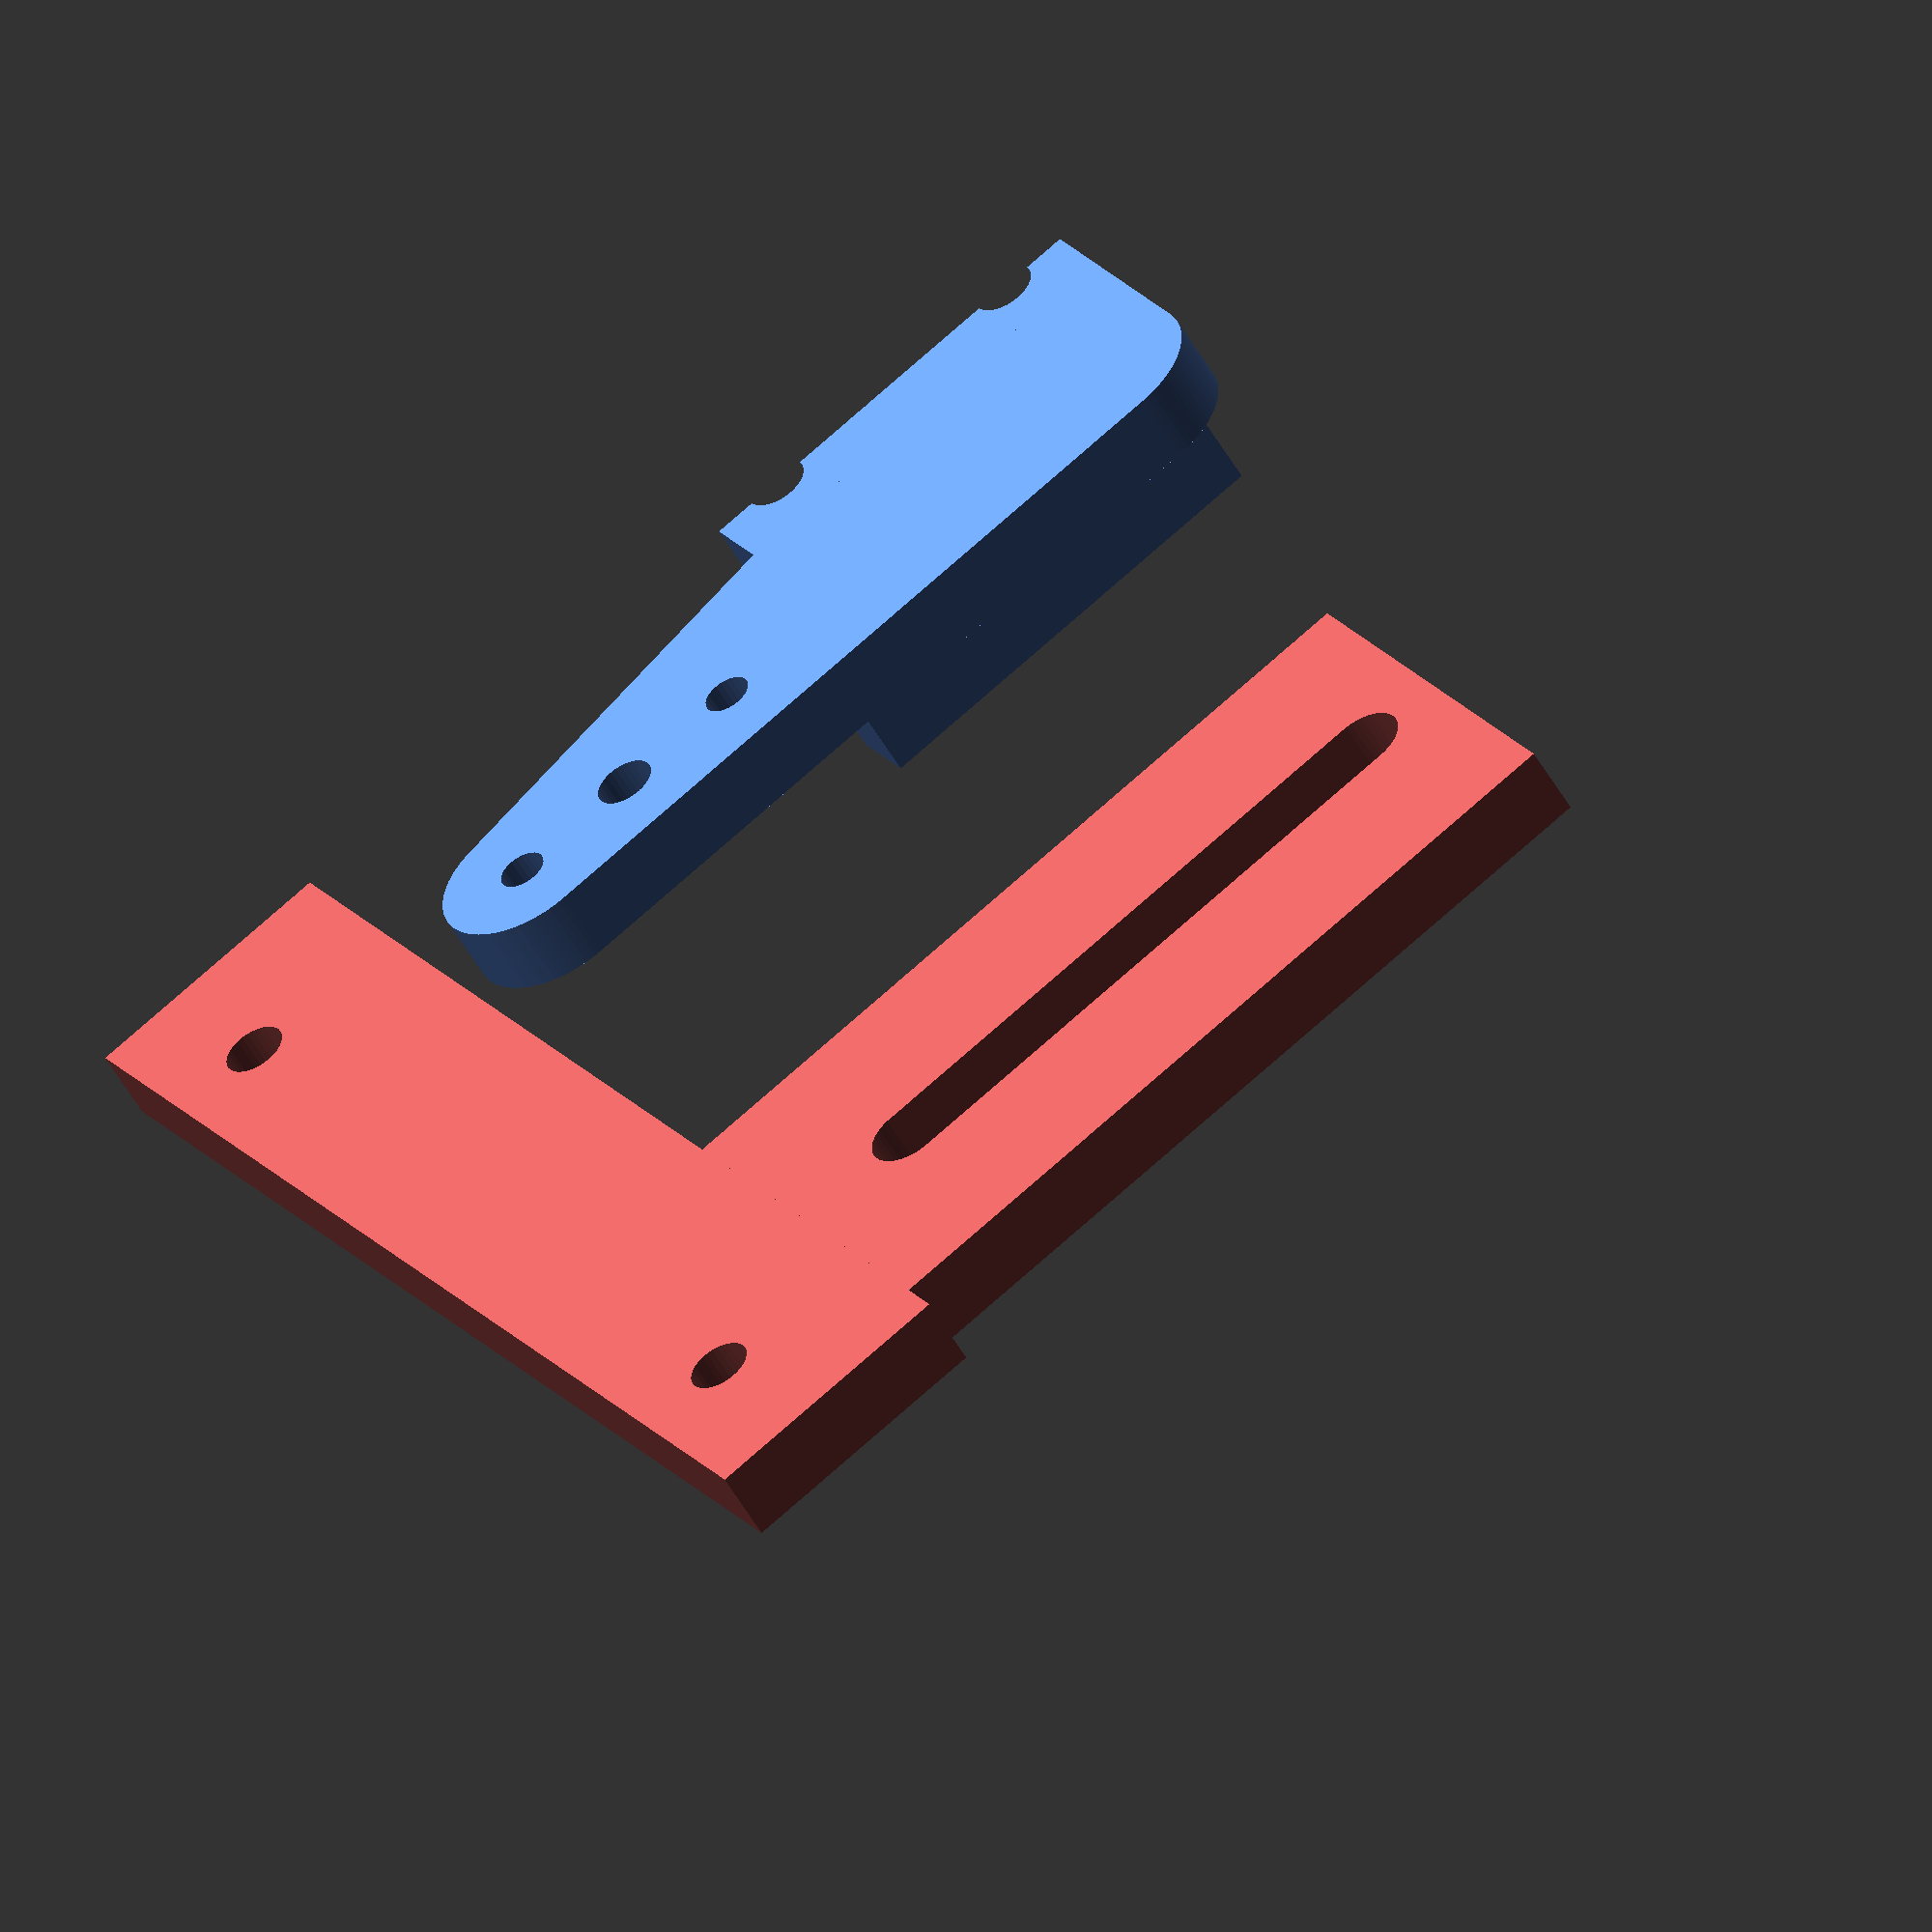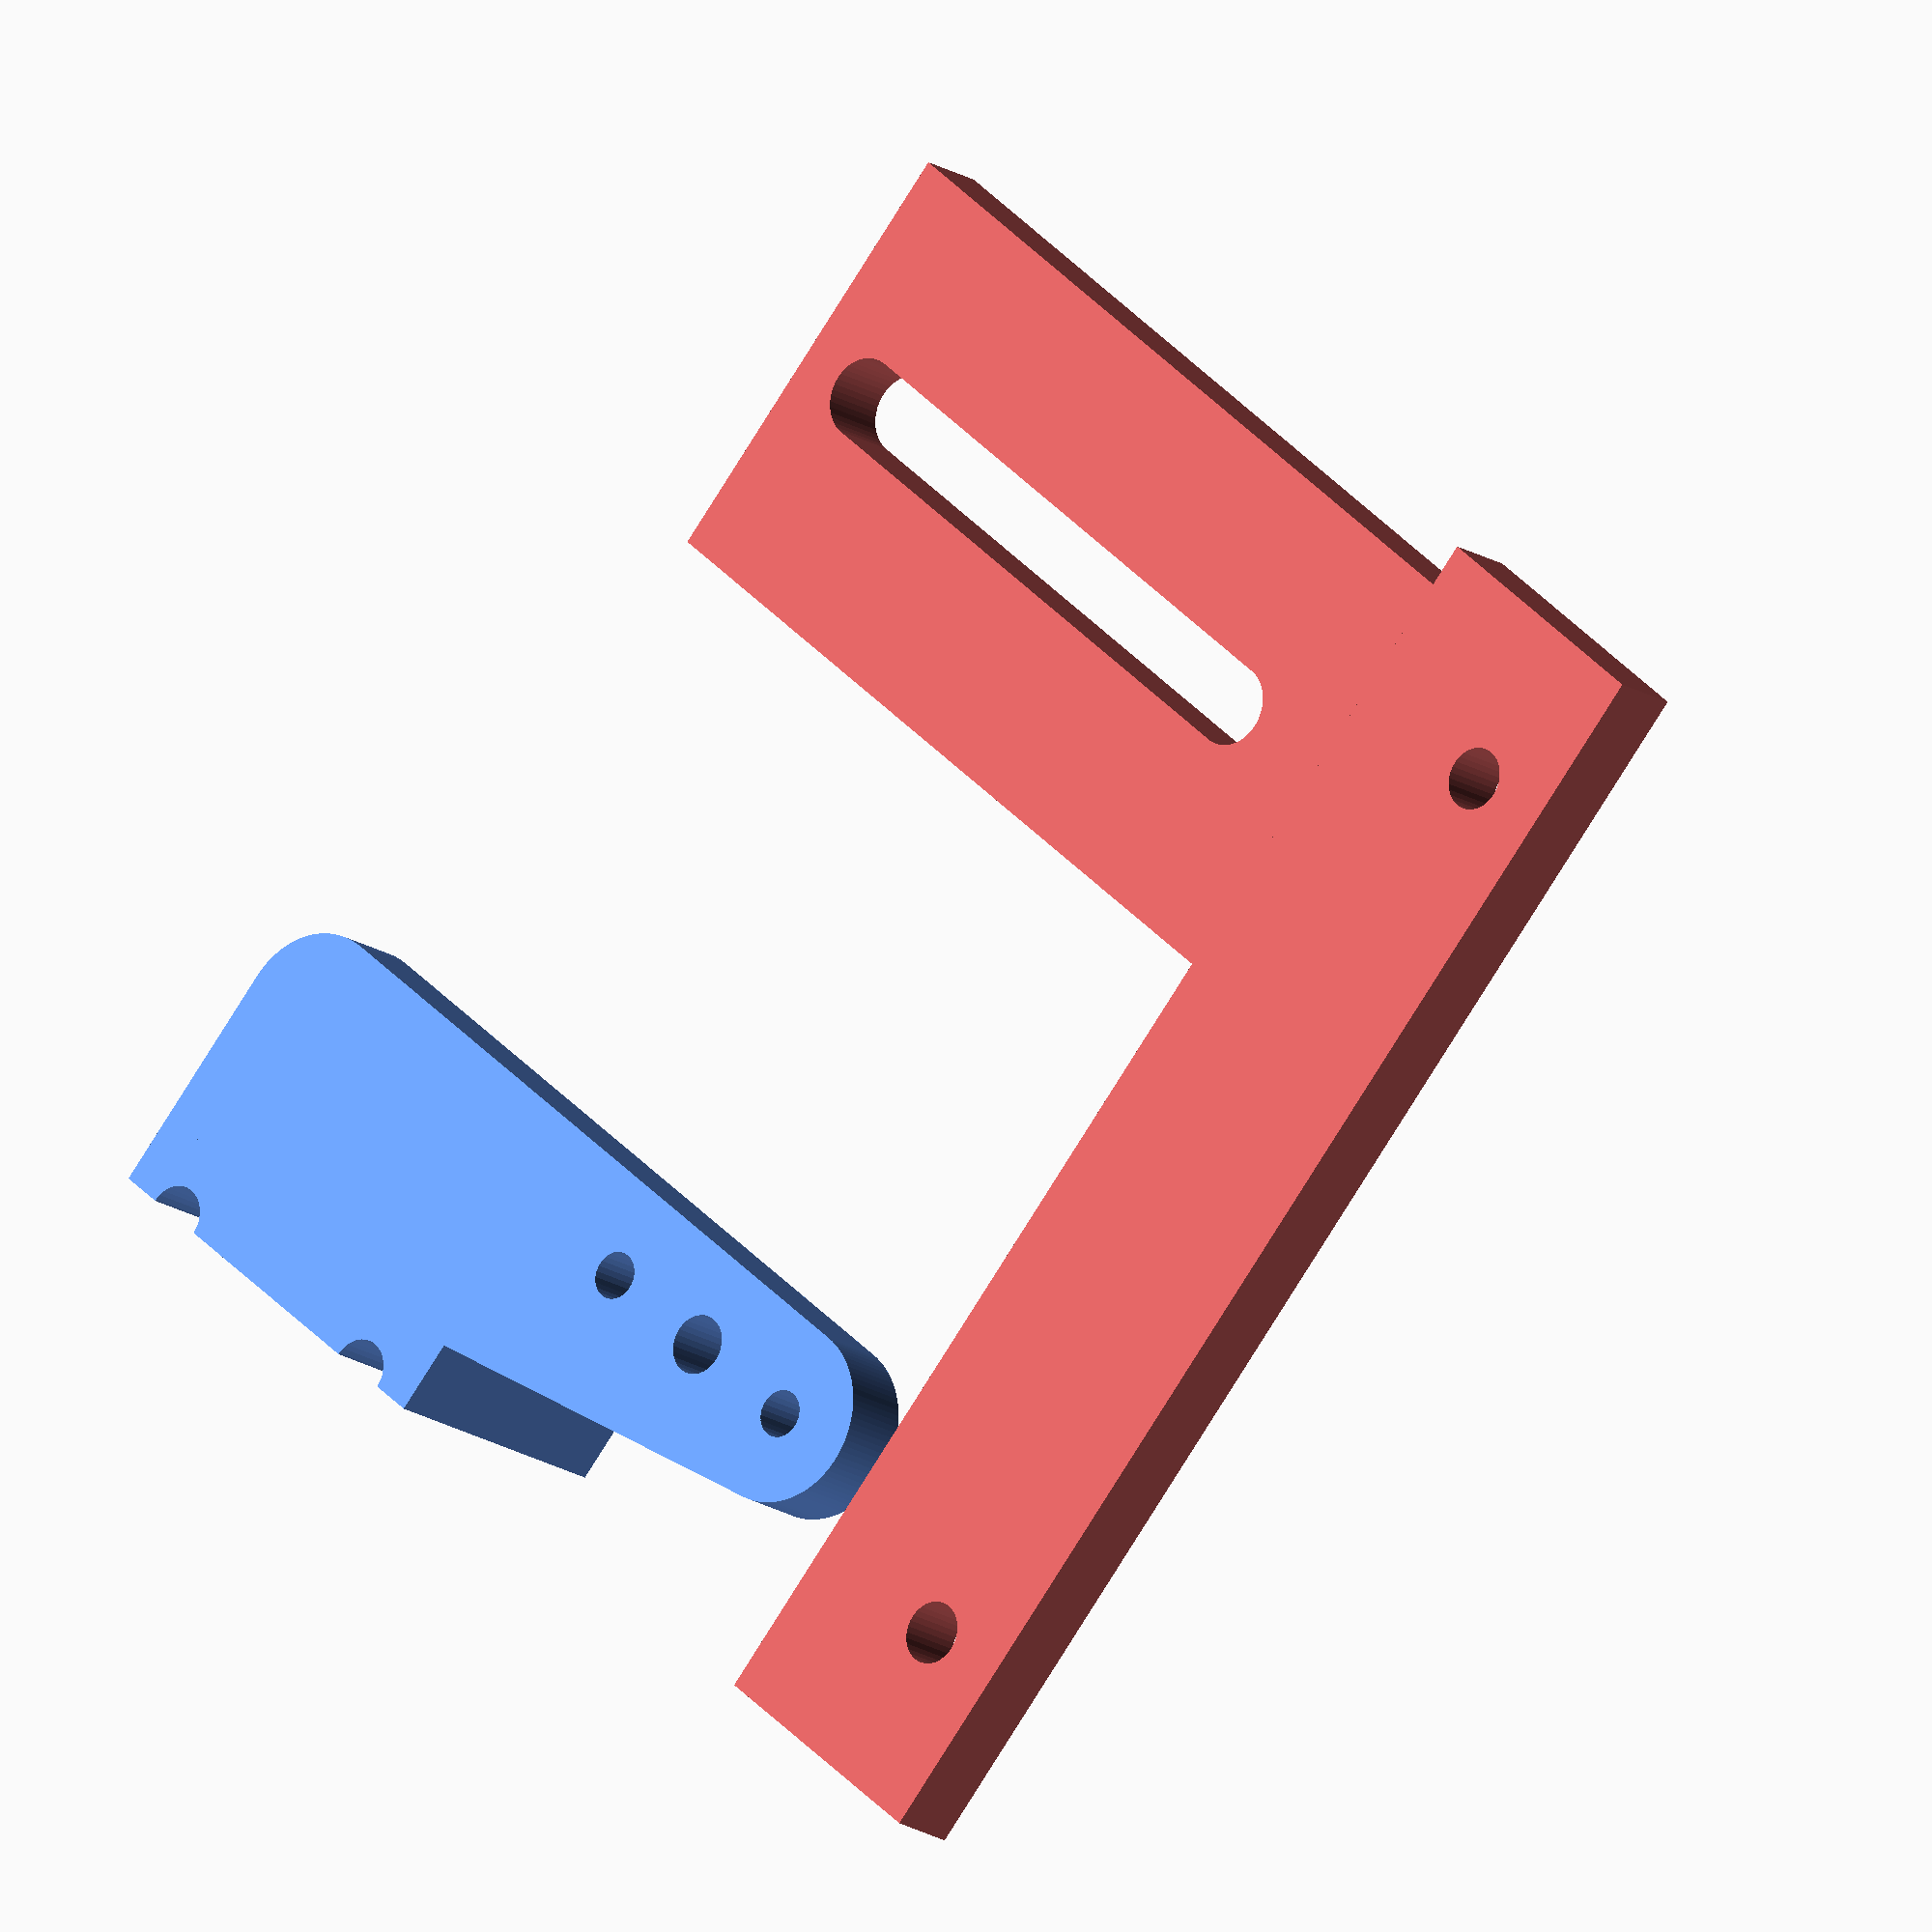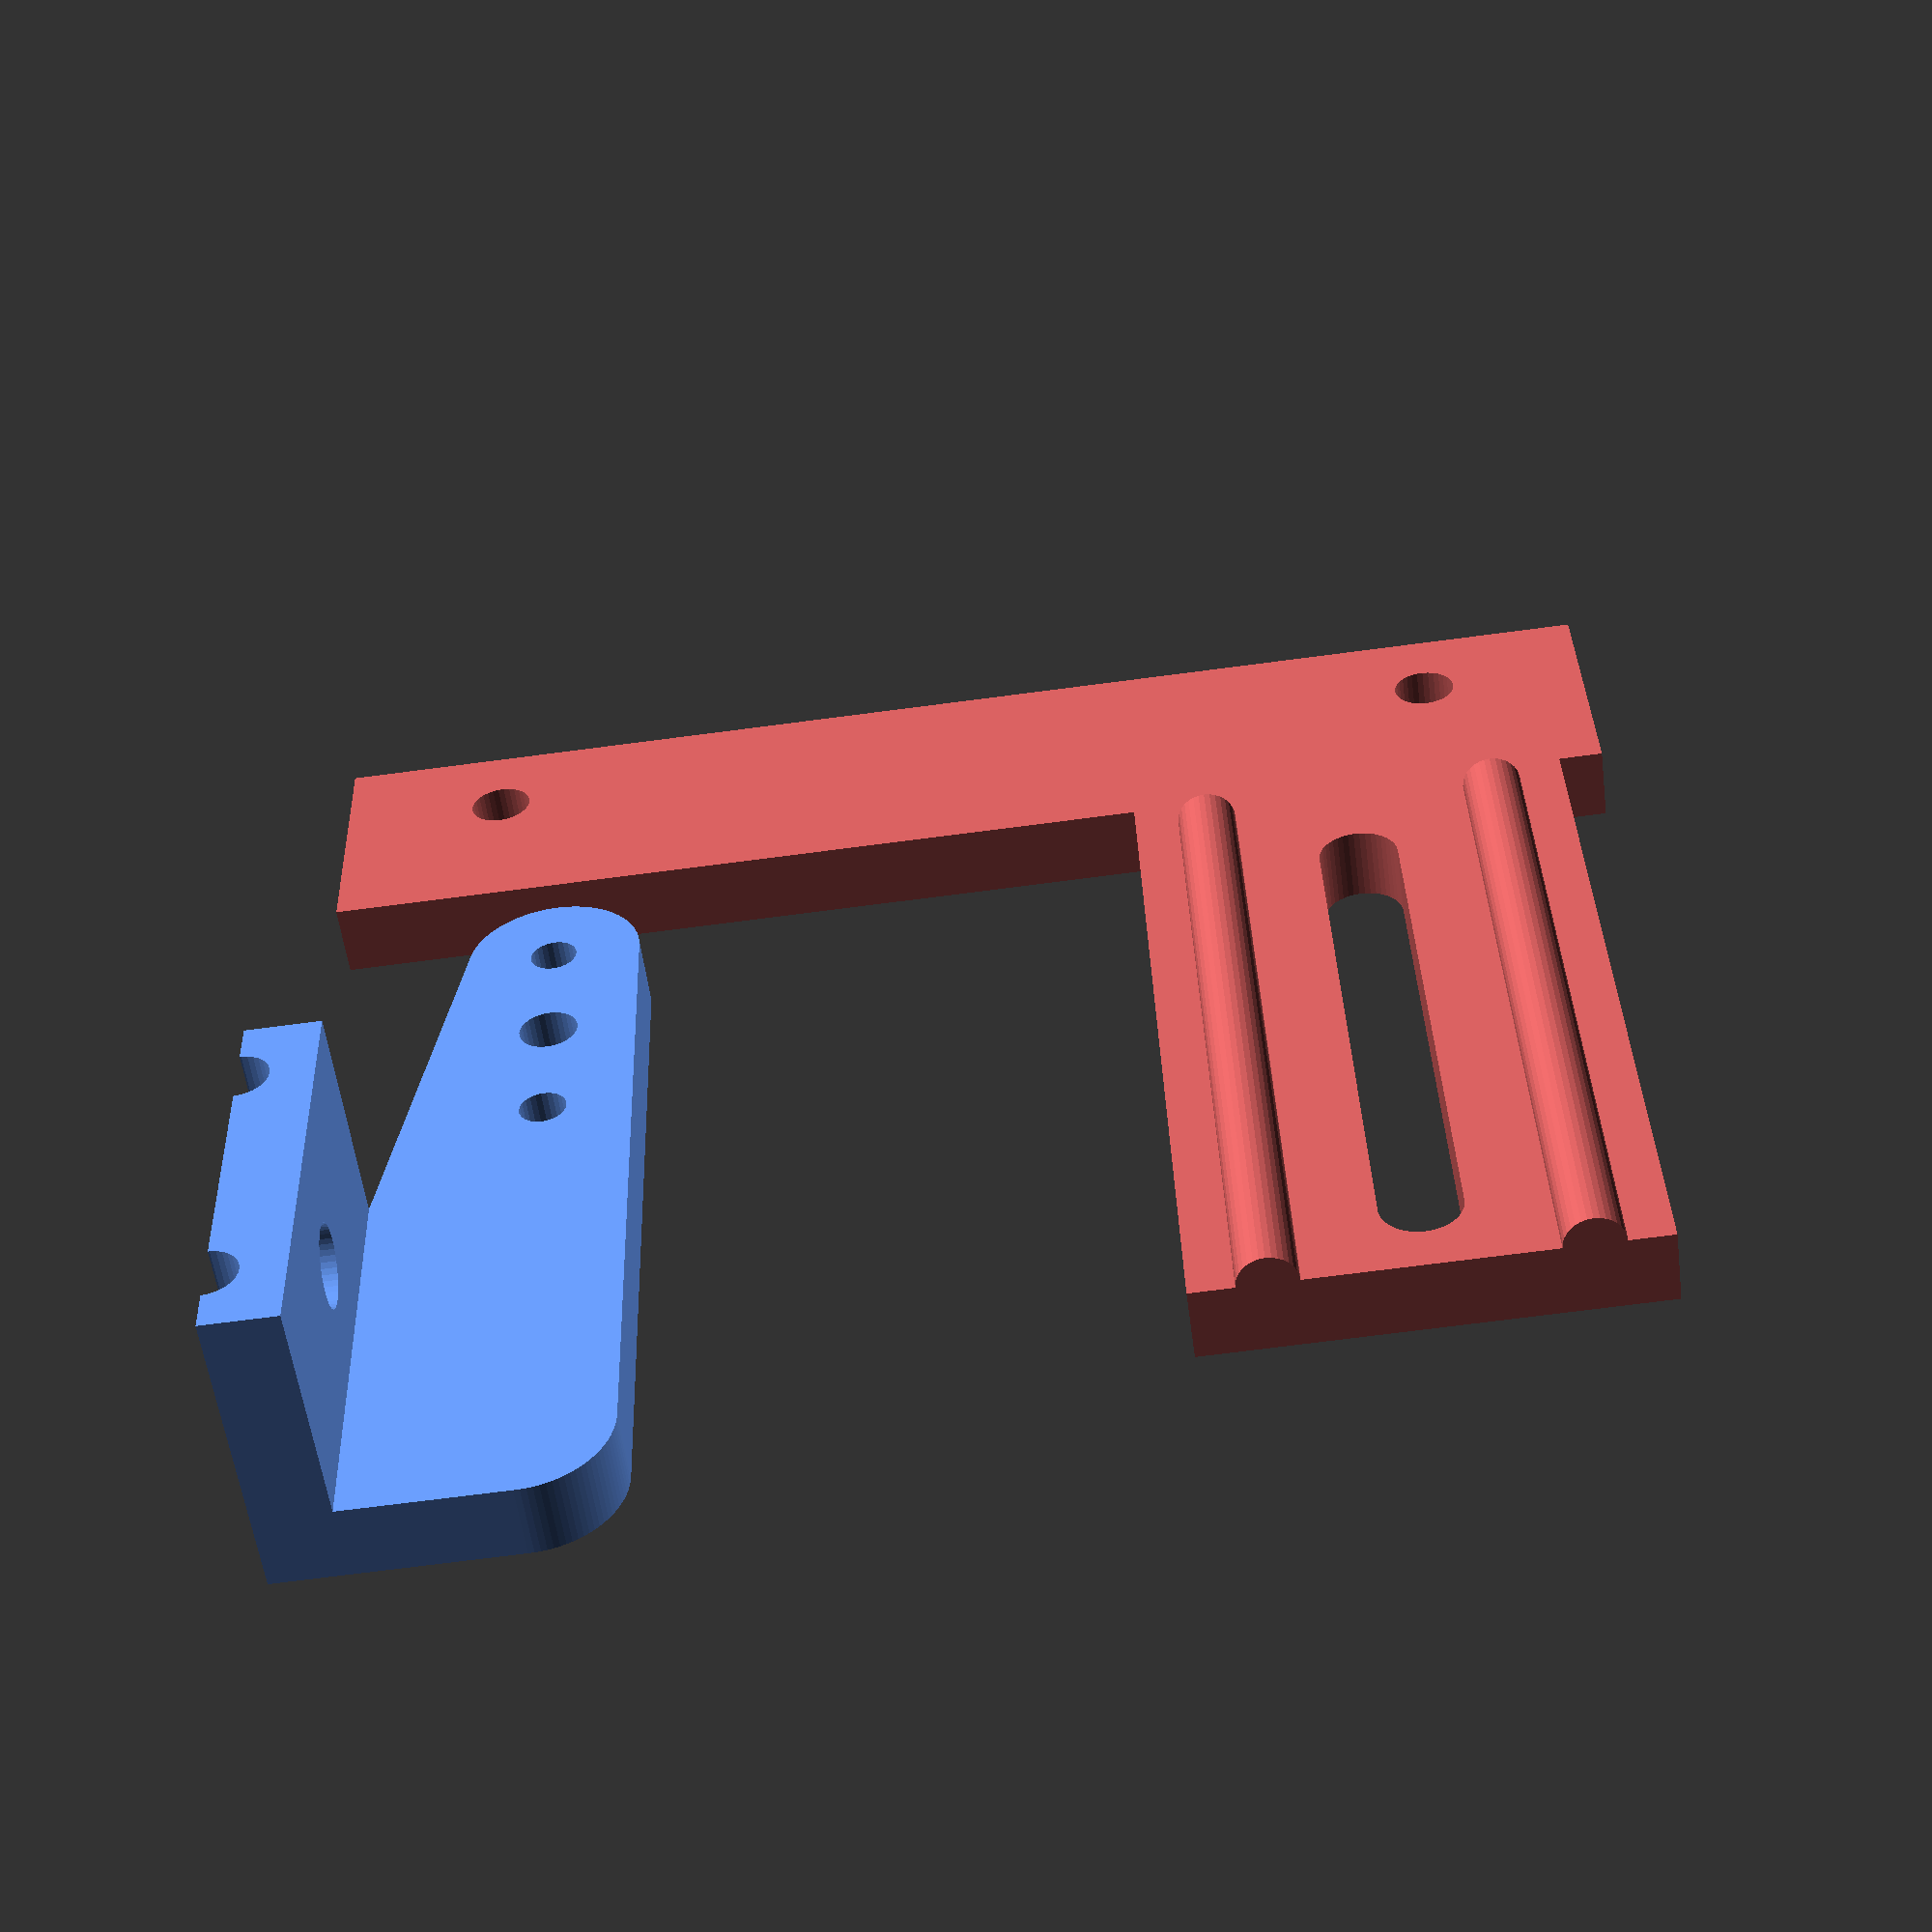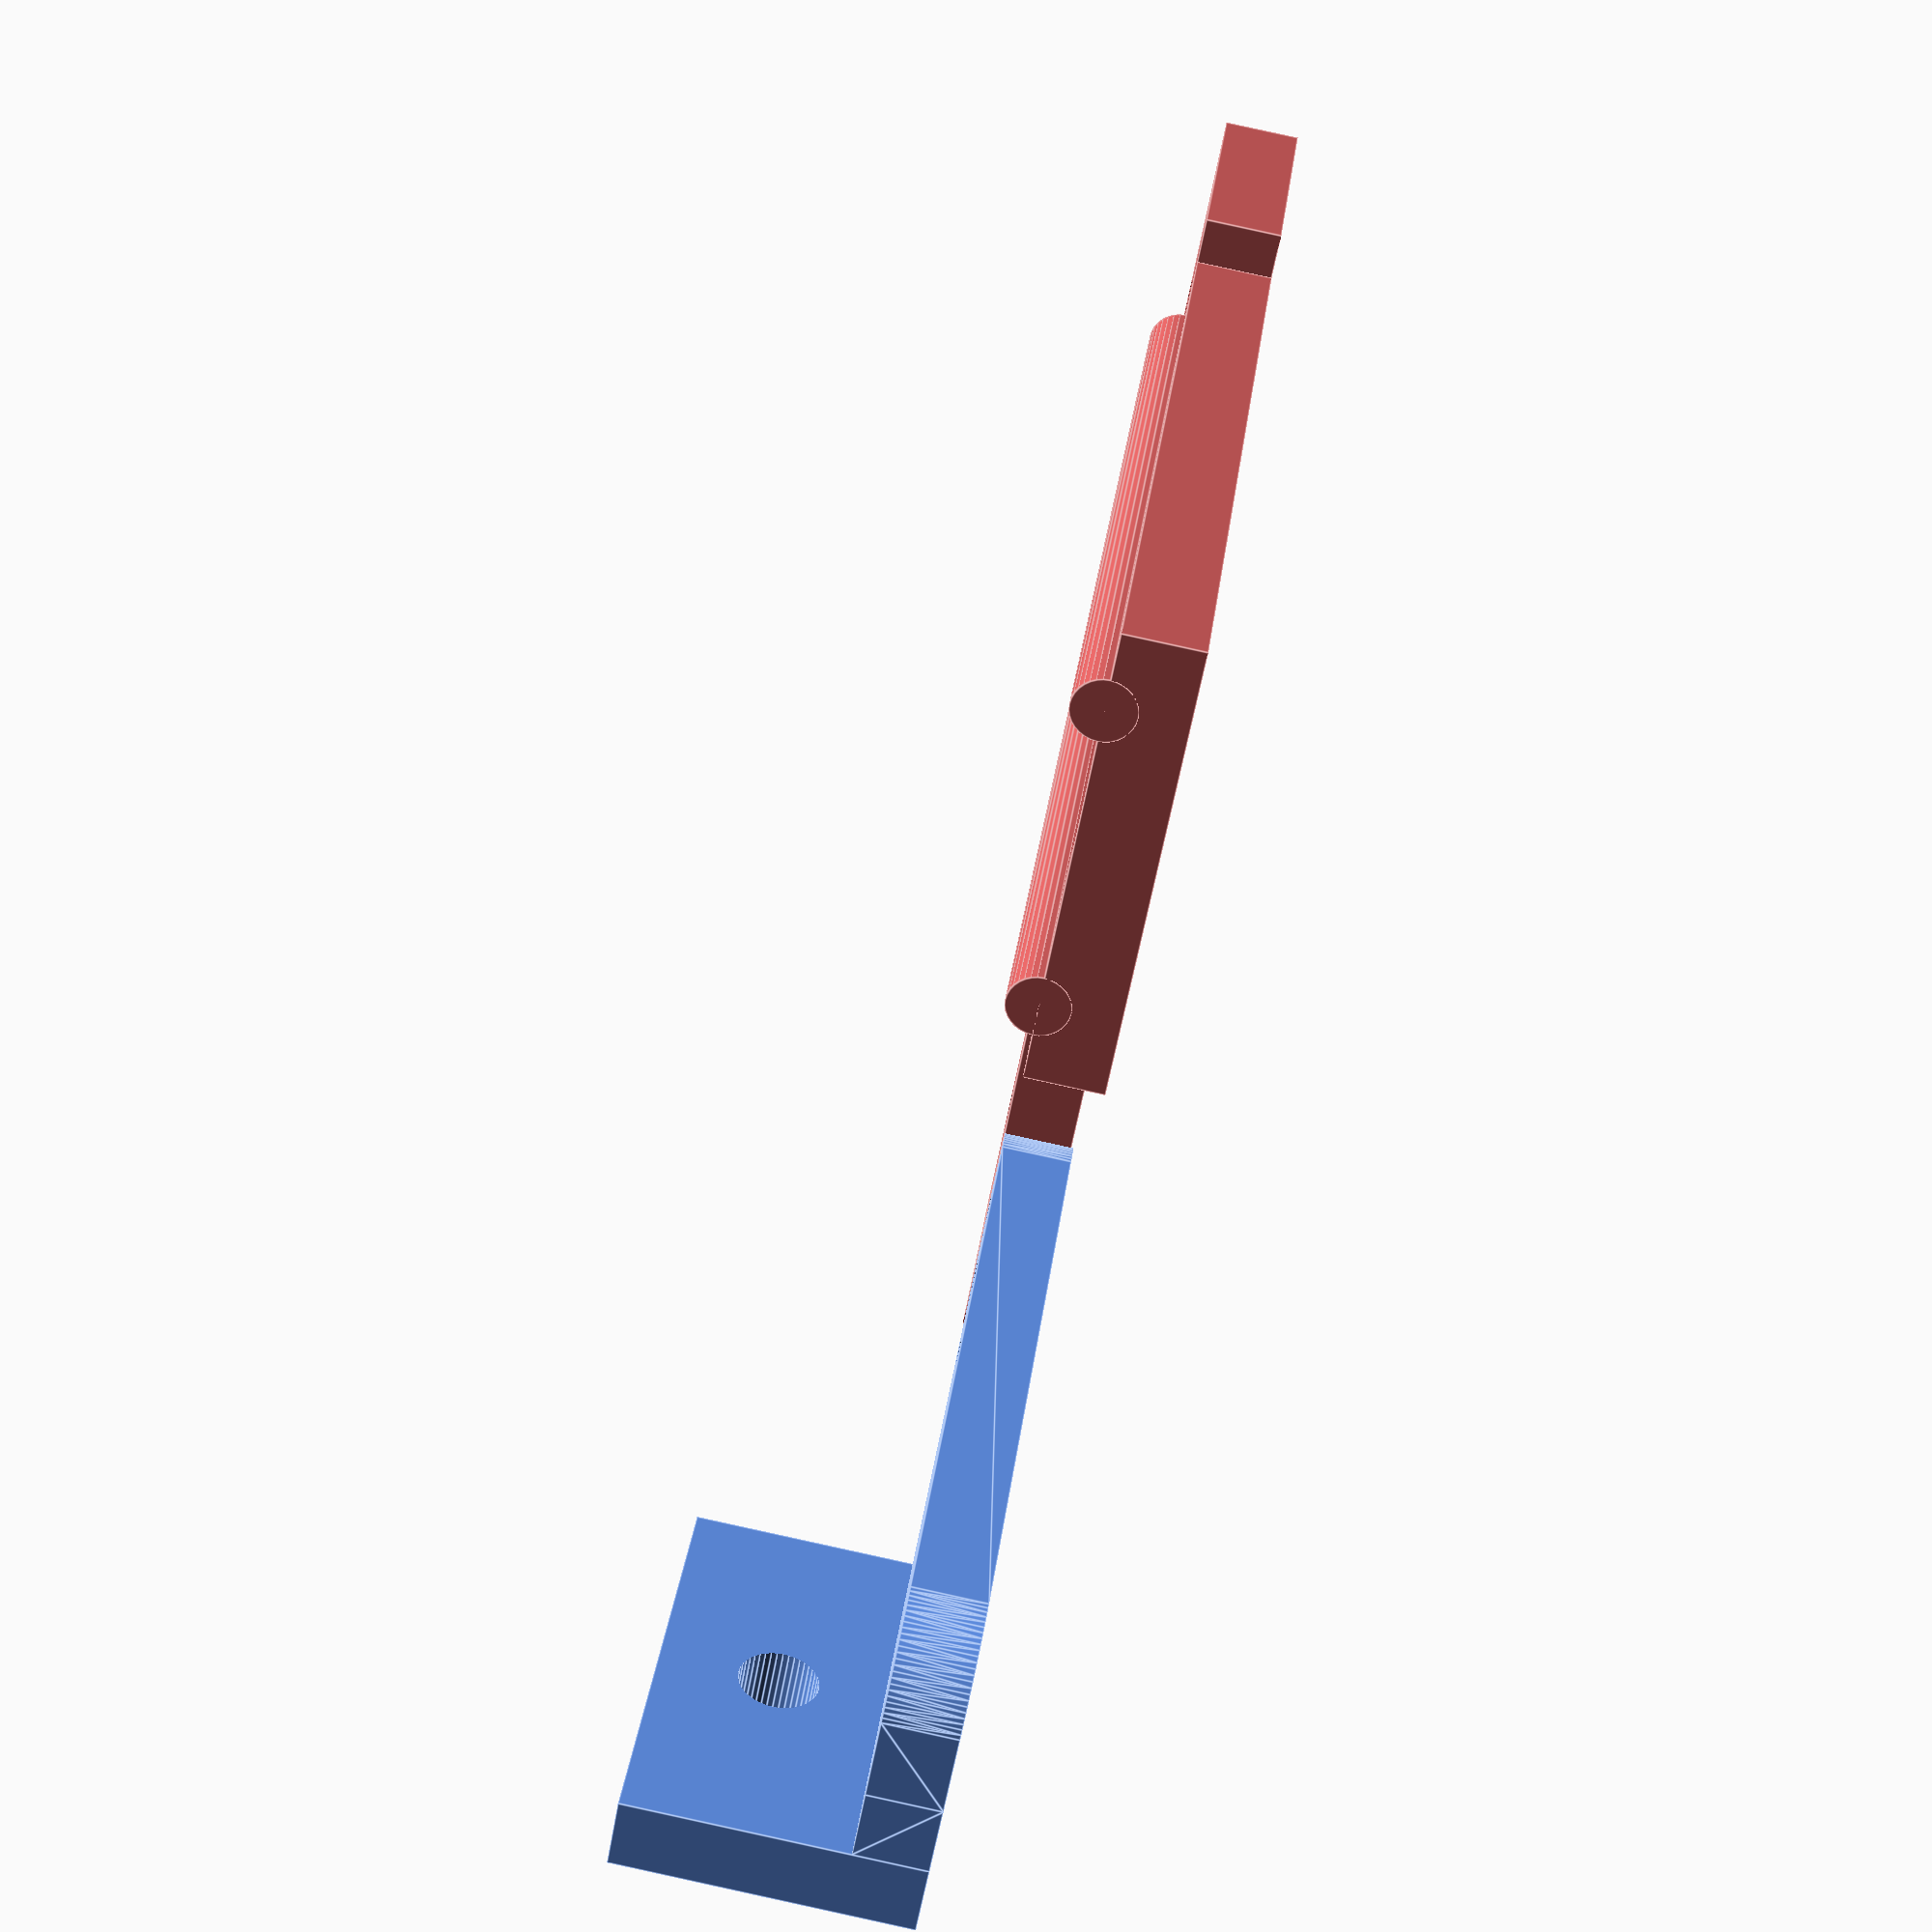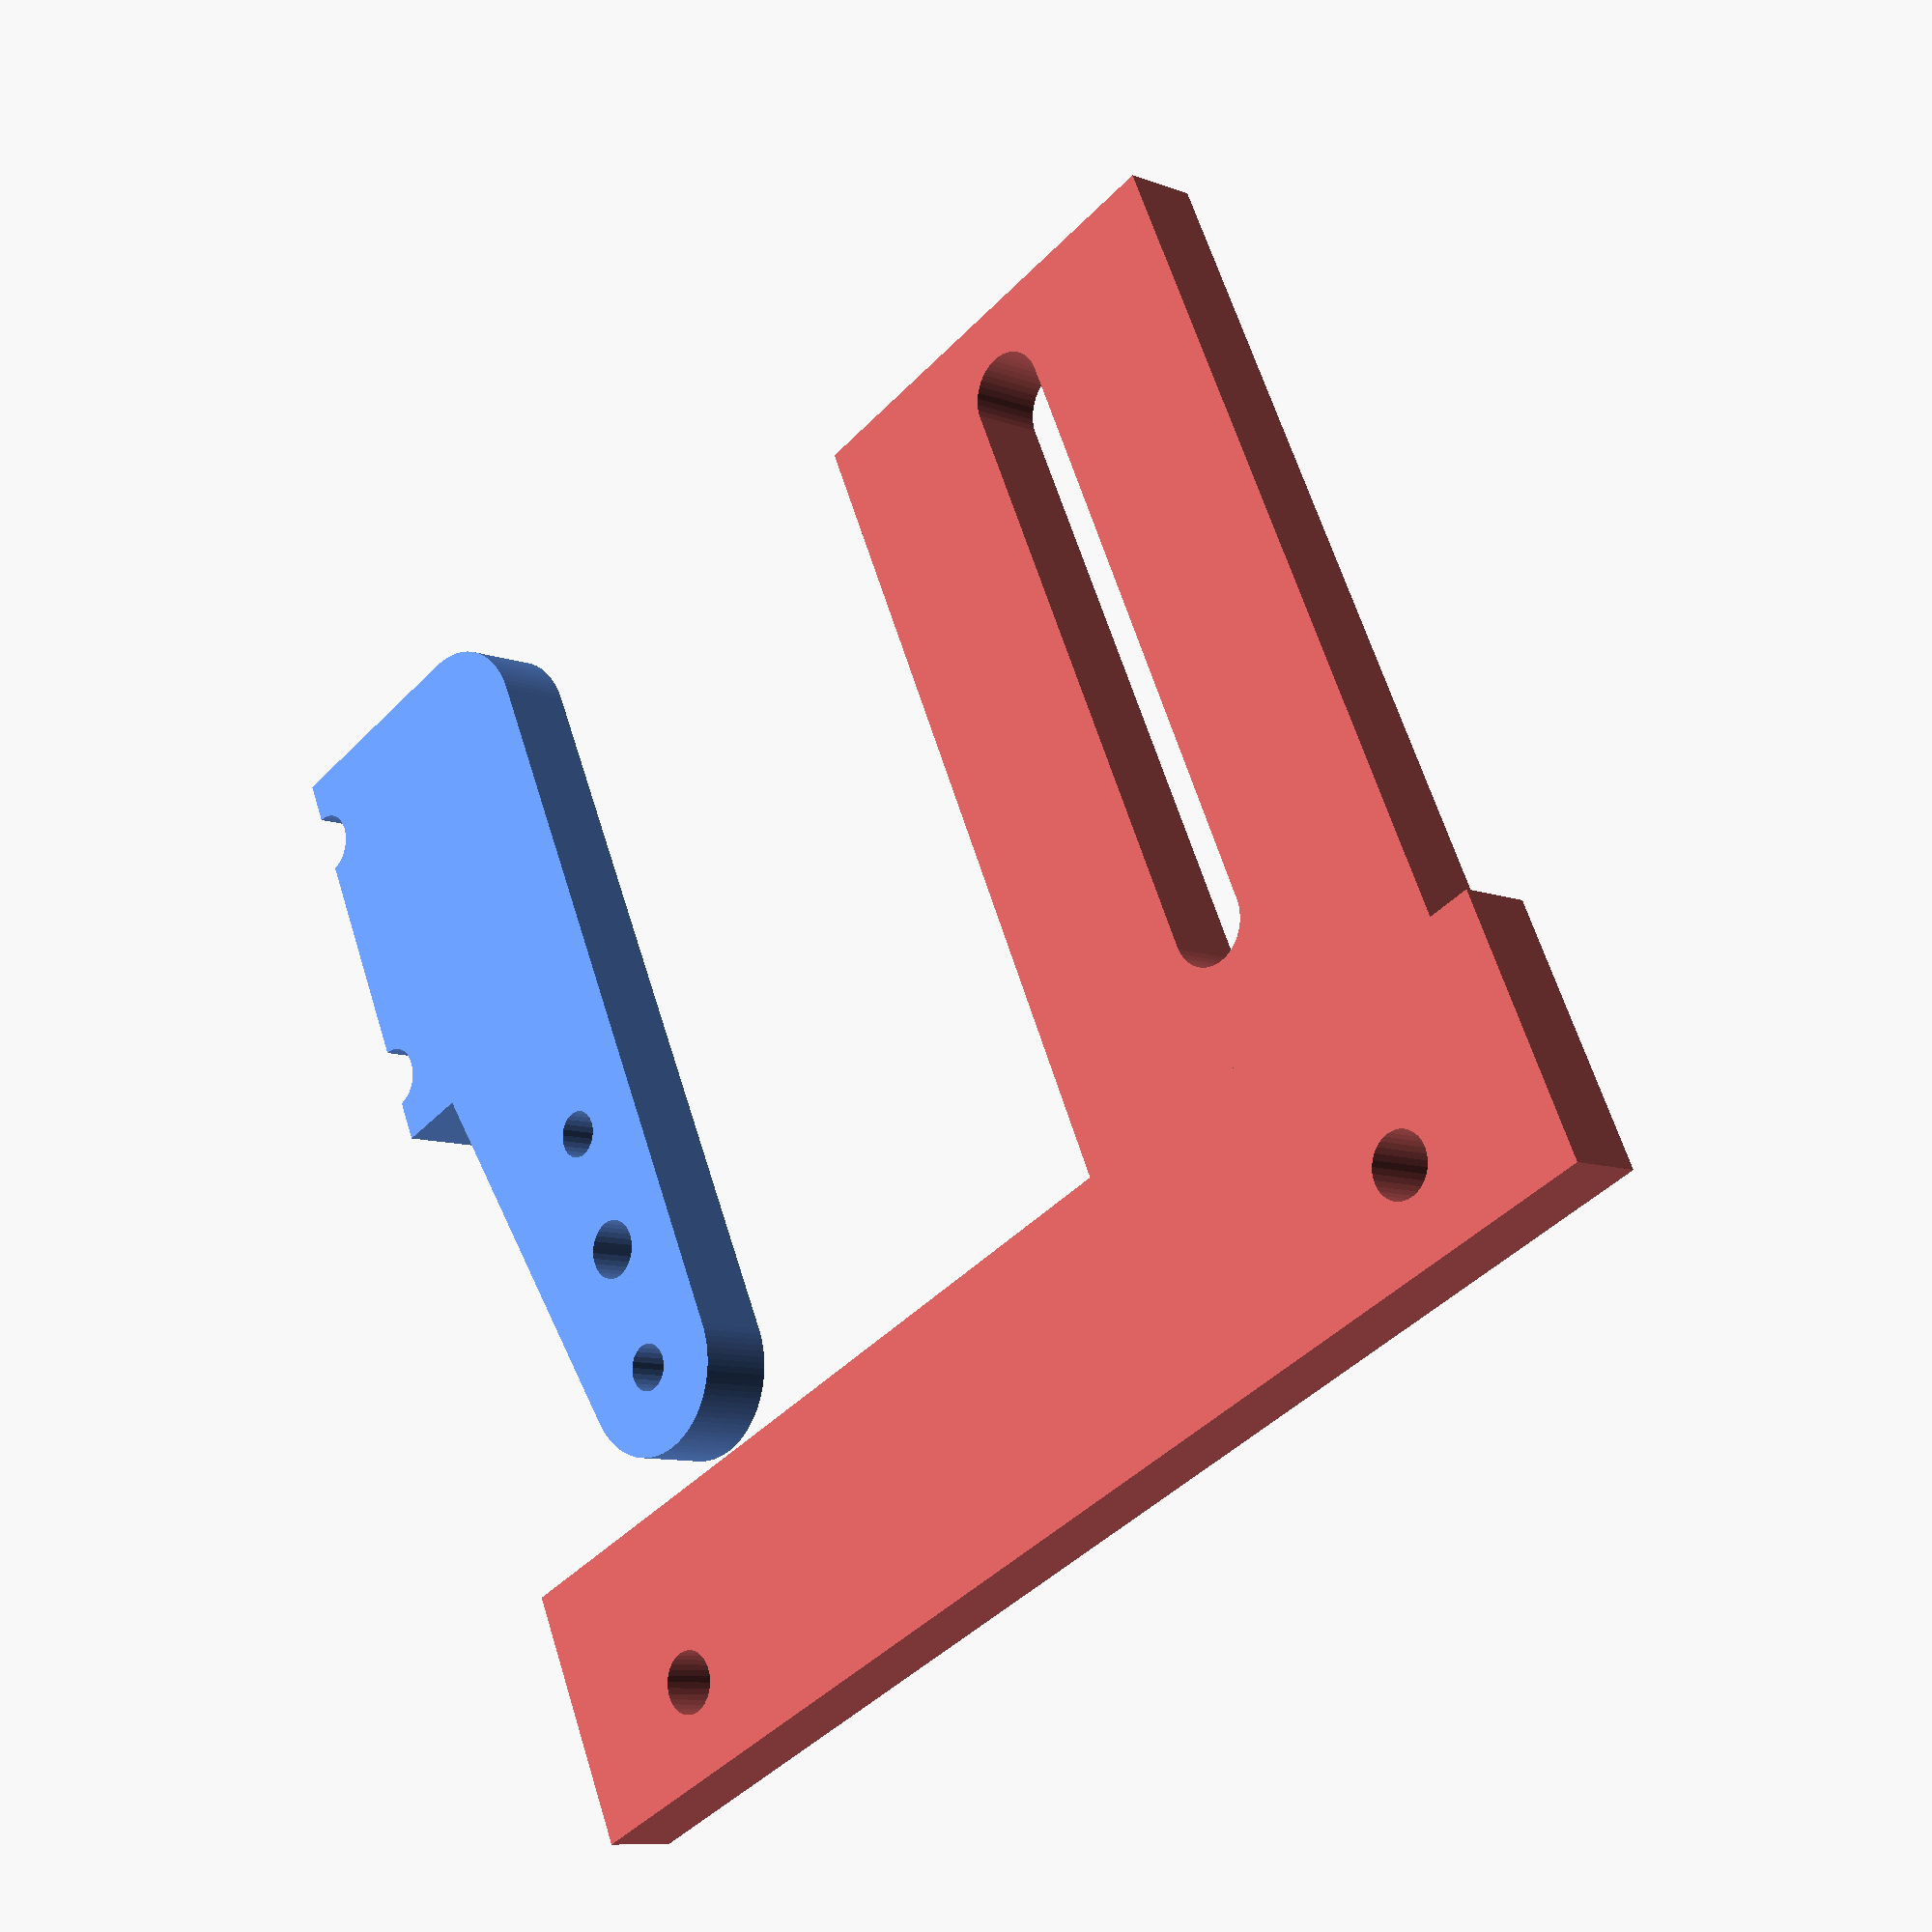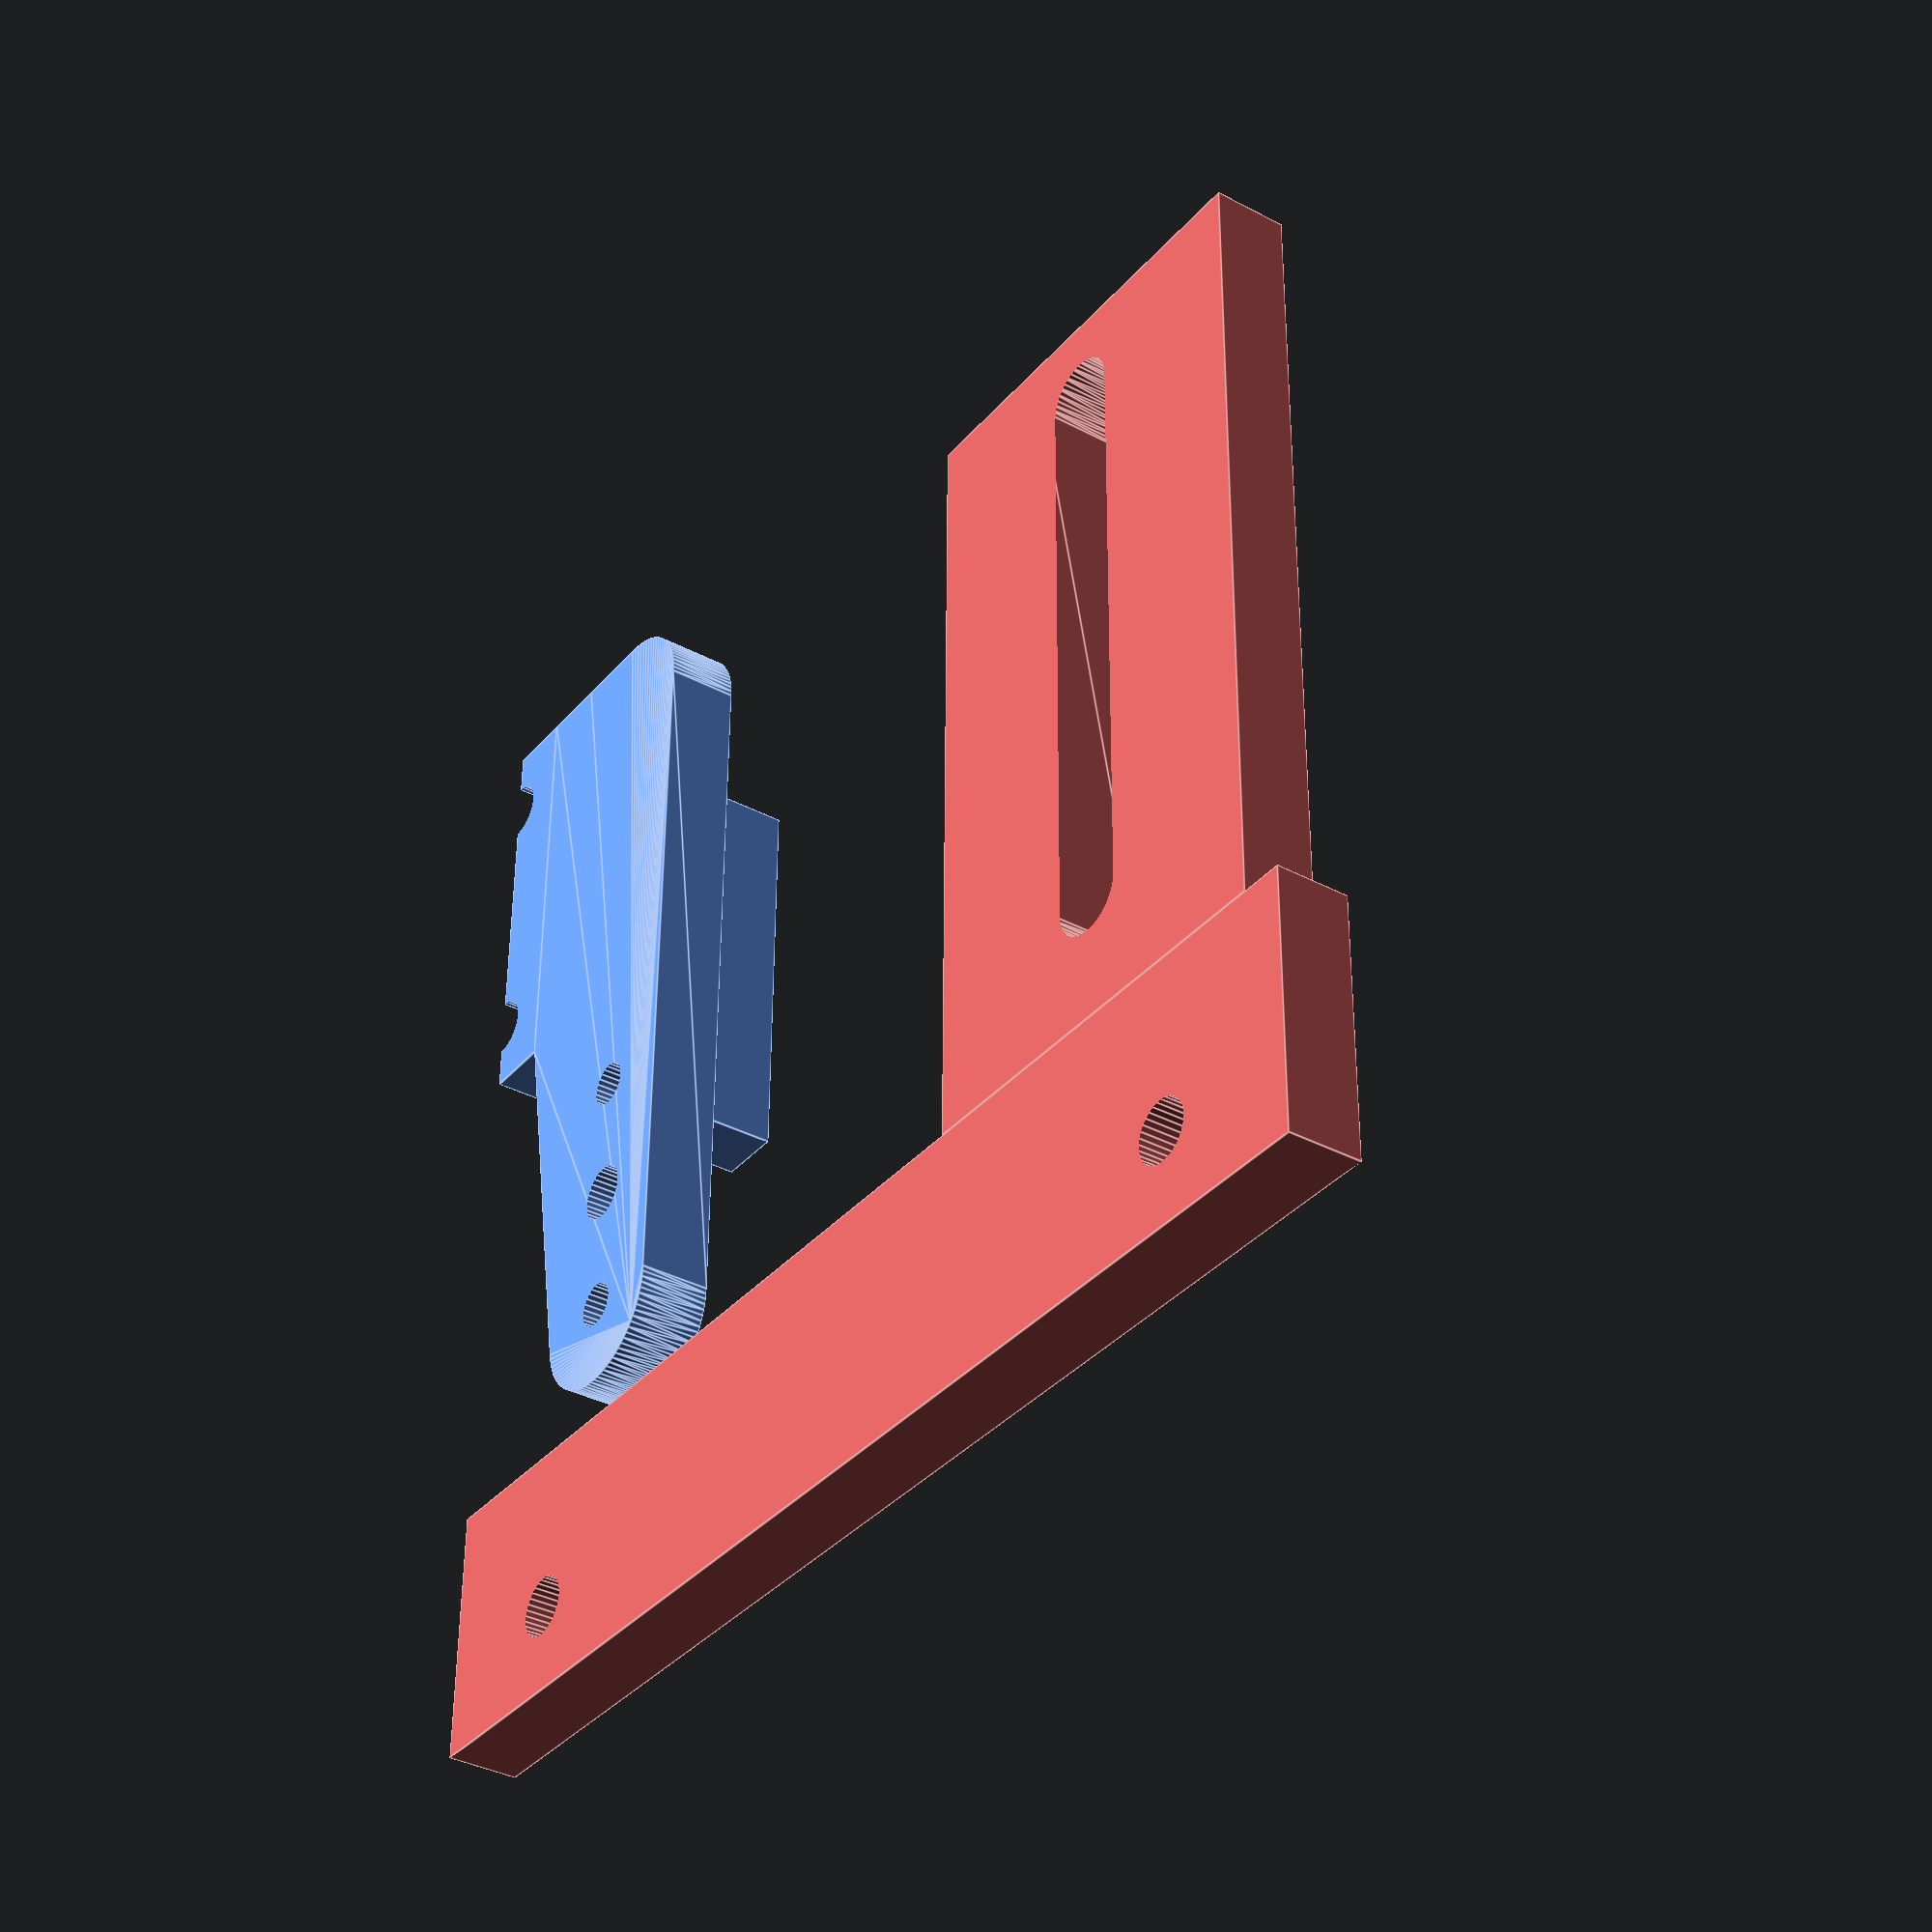
<openscad>
$fa = 1.0;
$fs = 0.4;
translate([11,-60,0])
// Vertical adjustment mount
color("cornflowerblue"){
    // bottom plate
    difference(){
        hull(){
            translate([5,0,0]) cylinder(h=5,r=6);
            translate([5,51,0]) cylinder(h=5,r=6);
            translate([-6,-6,0]) cube([5,30,5]);}
        // screw holes for top of BL touch
        translate([5,33,-1]) cylinder(h=7,r=1.6);
        translate([5,51,-1]) cylinder(h=7,r=1.6);
        // center hole on BL touch
        translate([5,42,-1]) cylinder(h=7,r=2);
        // slots for vertical adjustment
        translate([-11,-1,-1]) cylinder(h=27, r=2.1);
        translate([-11,19,-1]) cylinder(h=27, r=2.1);}
    // side plate
    difference(){
        translate([-11,-6,0]) cube([5,30,20]);
        // M5 screw hole for height adjustment
        translate([-15,9,12]) rotate([0,90,0]) cylinder(h=10,r=2.7);
        // slots for vertical adjustment
        translate([-11,-1,-1]) cylinder(h=27, r=2.1);
        translate([-11,19,-1]) cylinder(h=27, r=2.1);}}
//Bracket to attach to pump
color("indianred"){
difference(){
    union(){
        cube([90,18,5]);
        translate([57,-55,0]) cube([30,55,5]);
        translate([62,-55,5]) rotate([-90,0,0]) cylinder(h=53,r=2);
        translate([82,-55,5]) rotate([-90,0,0]) cylinder(h=53,r=2);}
    // slot for vertical adjustment
    hull(){
    translate([72,-49,-1]) cylinder(h=7,r=2.7);
    translate([72,-9,-1]) cylinder(h=7,r=2.7);}
    // #6 screw holes for mounting
    translate([11.25,11.7,-1]) cylinder(h=7,r=2.1);
    translate([78.75,11.7,-1]) cylinder(h=7,r=2.1);}}
</openscad>
<views>
elev=233.4 azim=301.2 roll=331.0 proj=o view=solid
elev=196.4 azim=48.8 roll=323.4 proj=o view=wireframe
elev=235.7 azim=178.3 roll=172.6 proj=p view=wireframe
elev=272.7 azim=213.7 roll=102.3 proj=p view=edges
elev=189.5 azim=24.9 roll=314.4 proj=p view=solid
elev=216.4 azim=359.6 roll=304.8 proj=p view=edges
</views>
